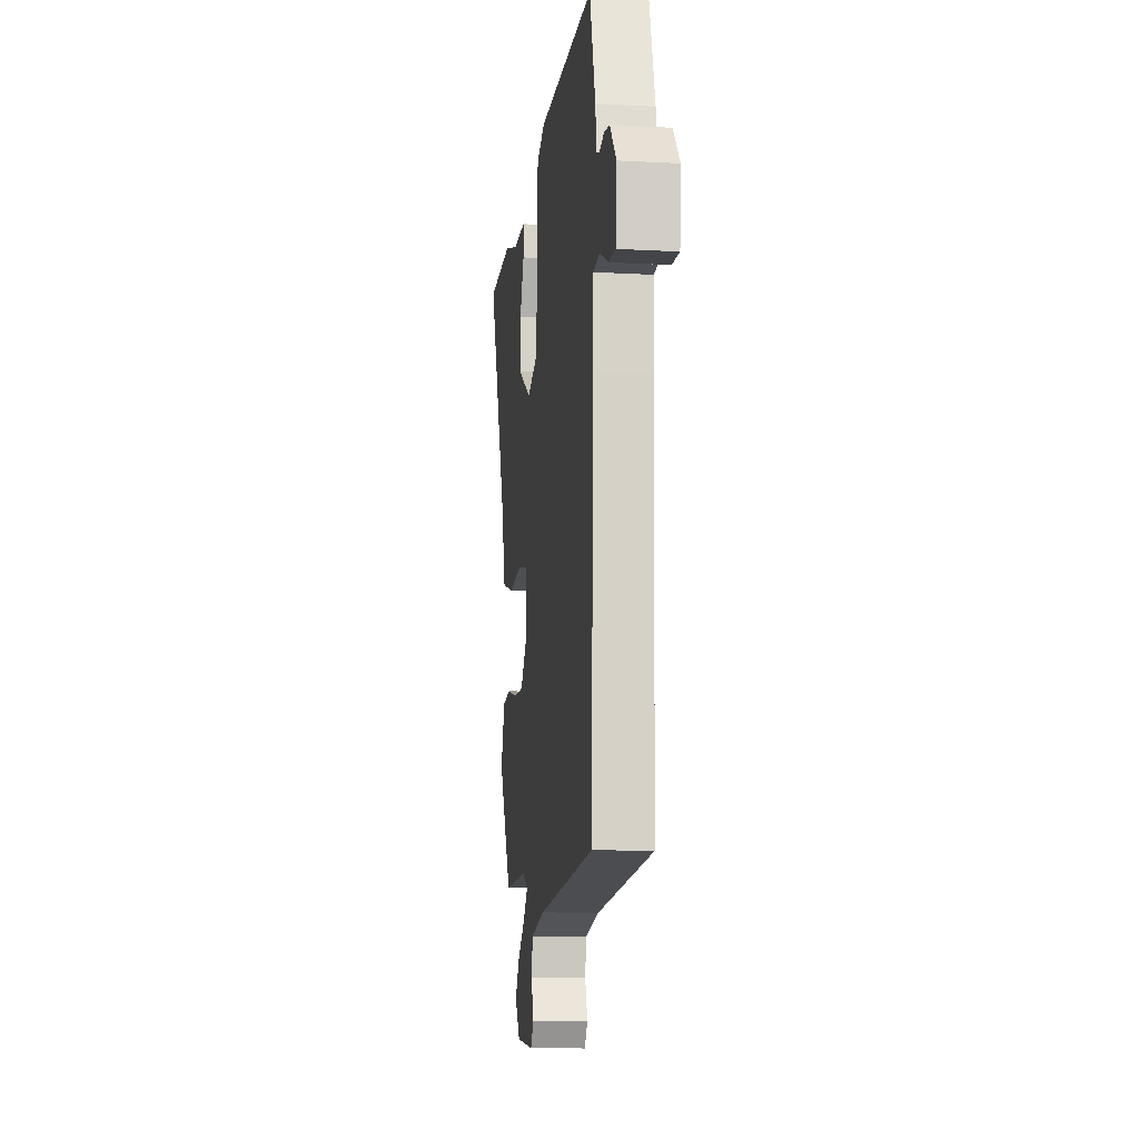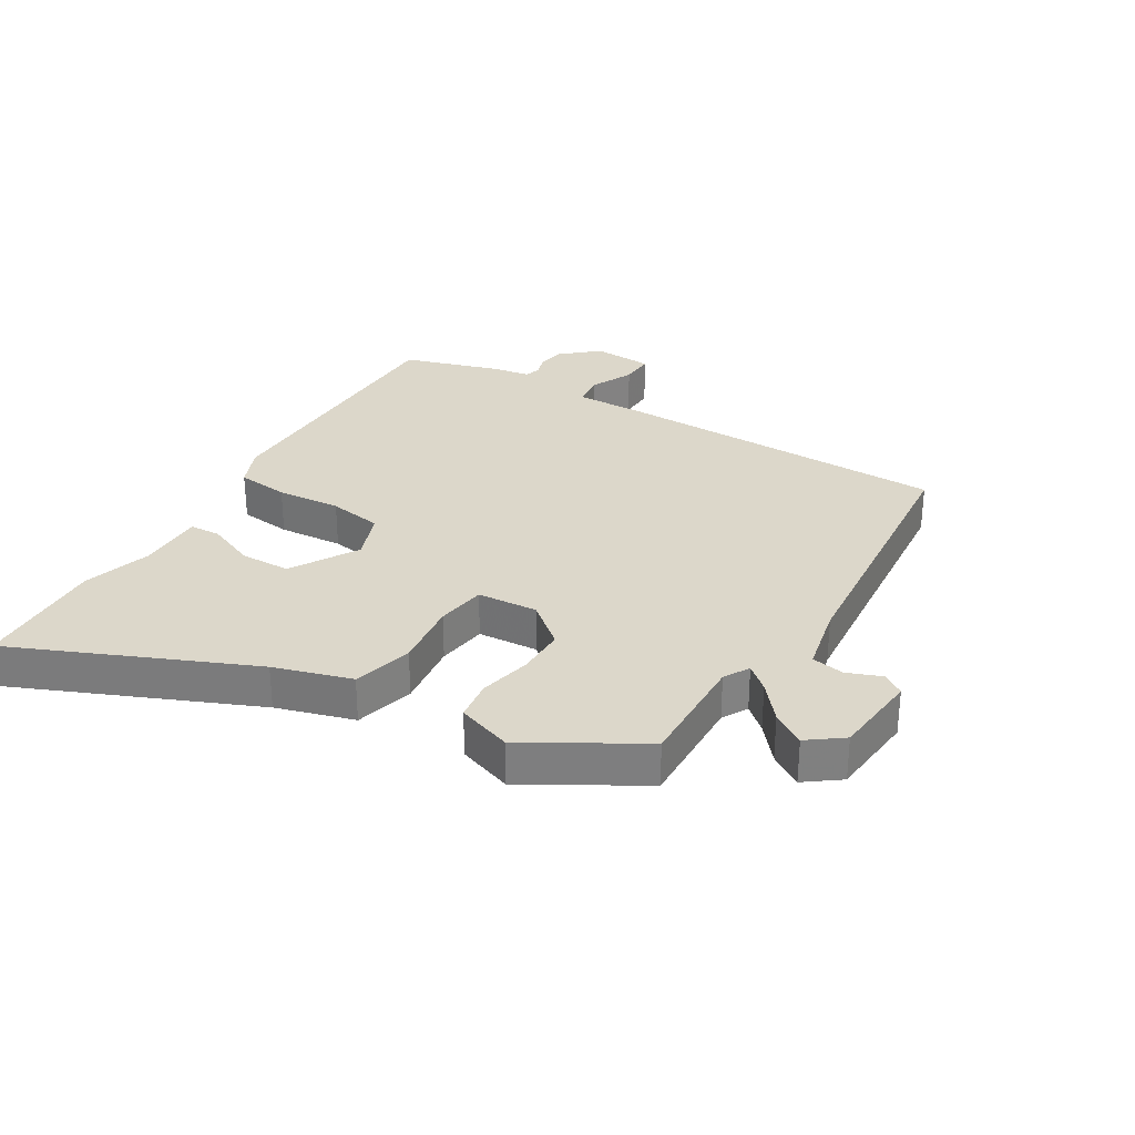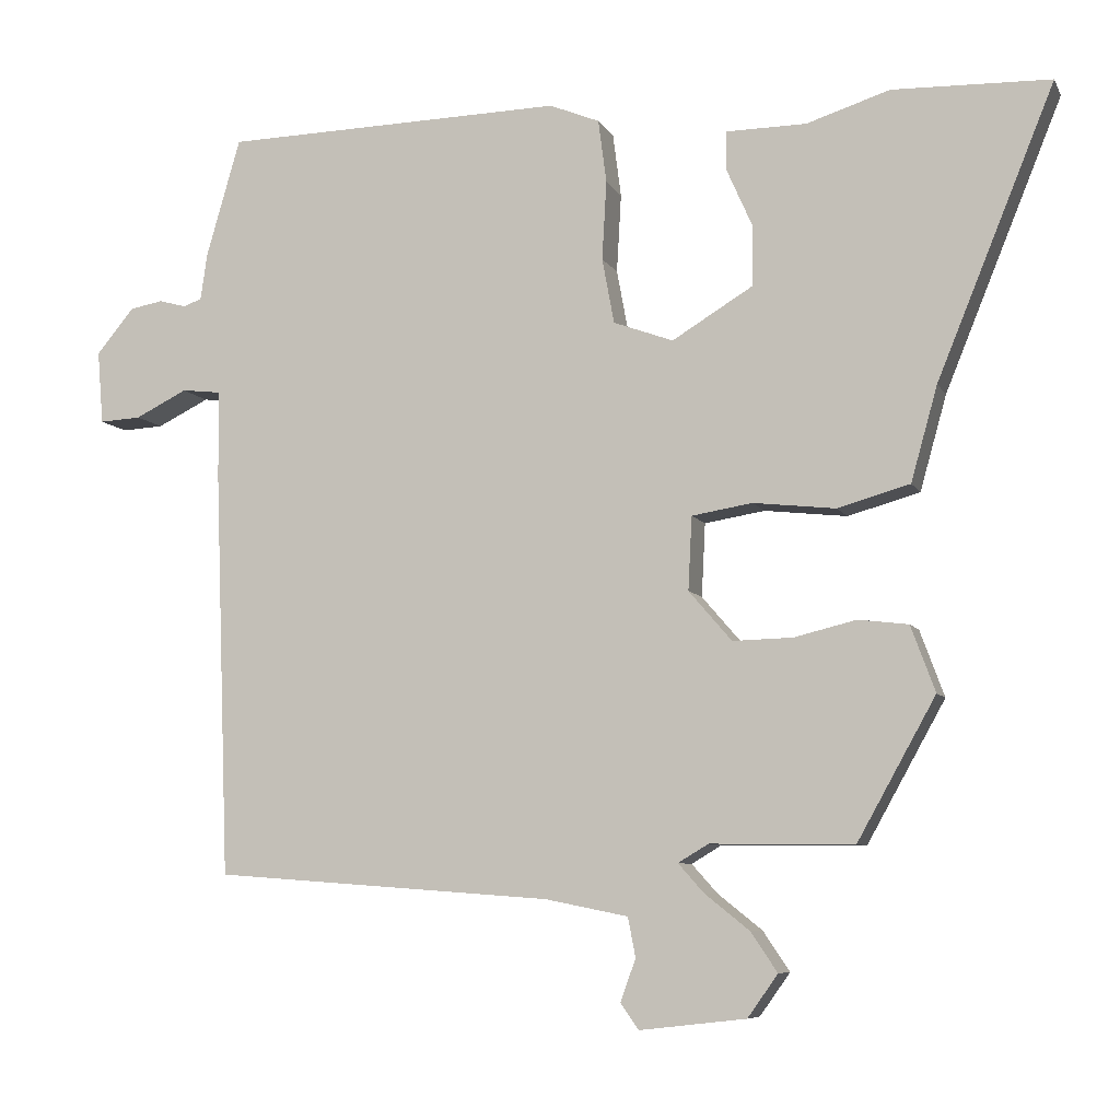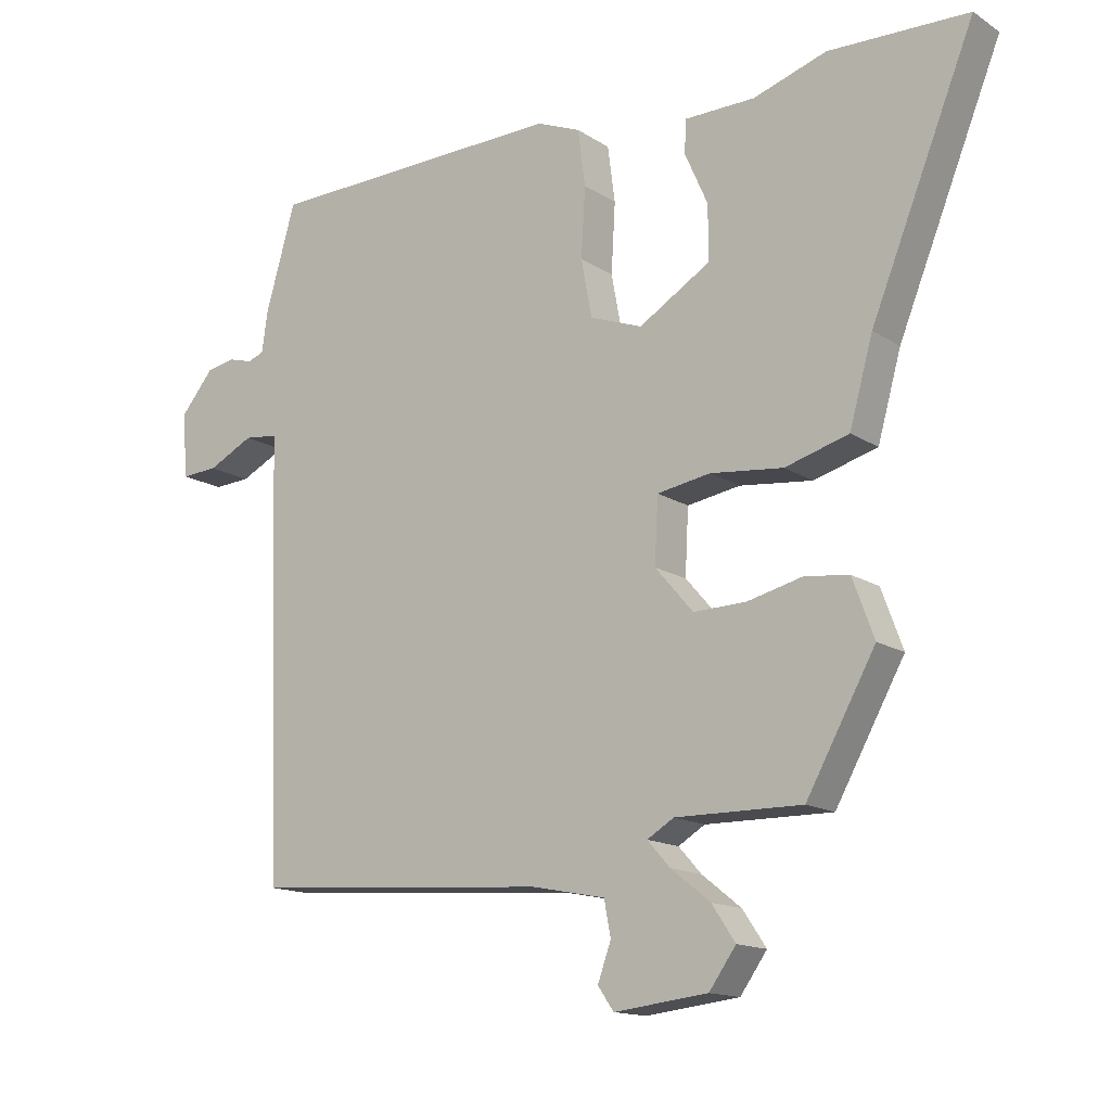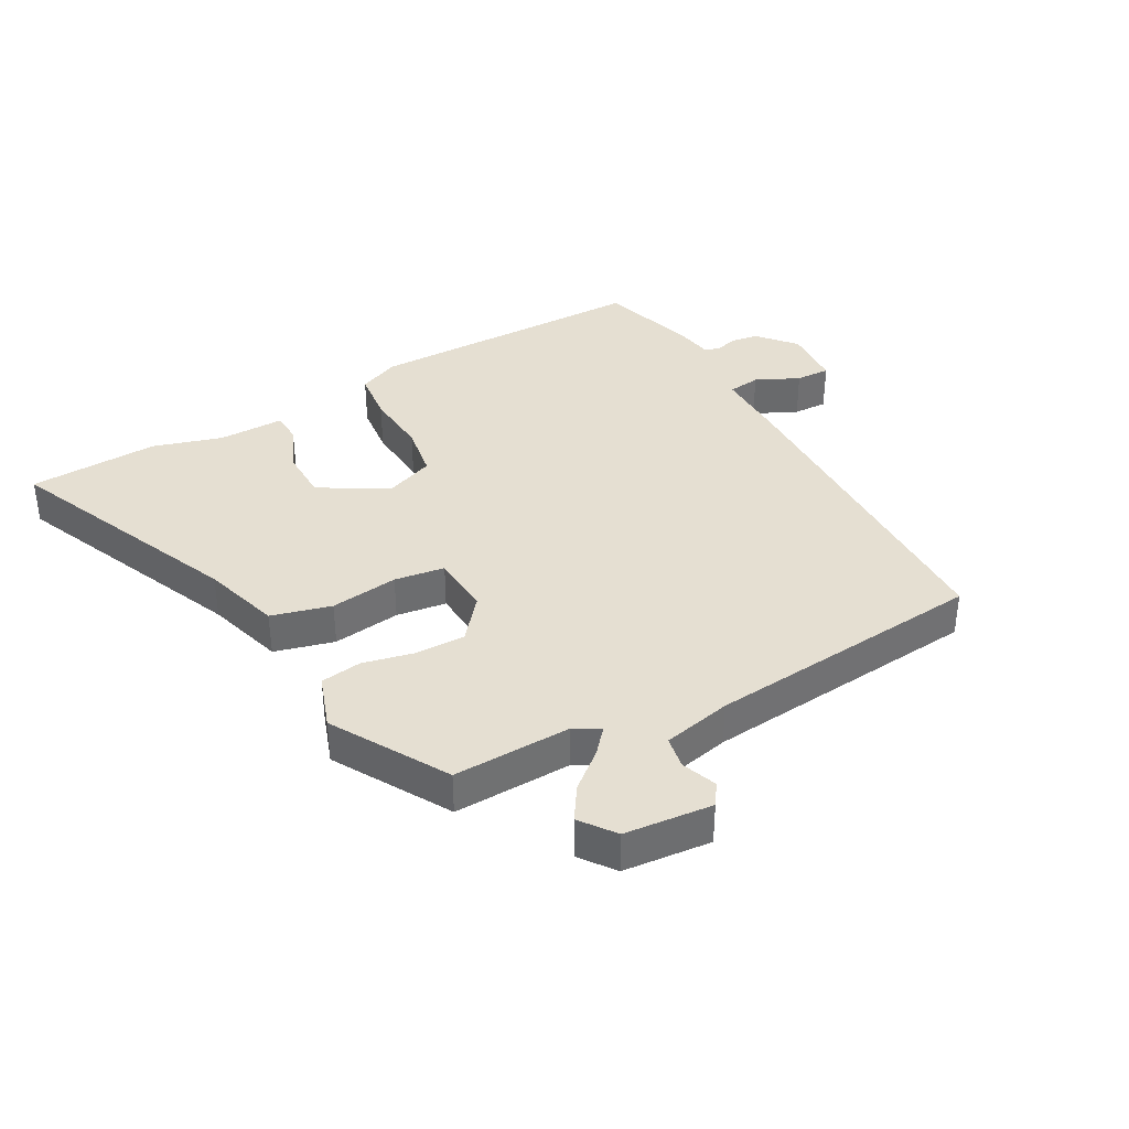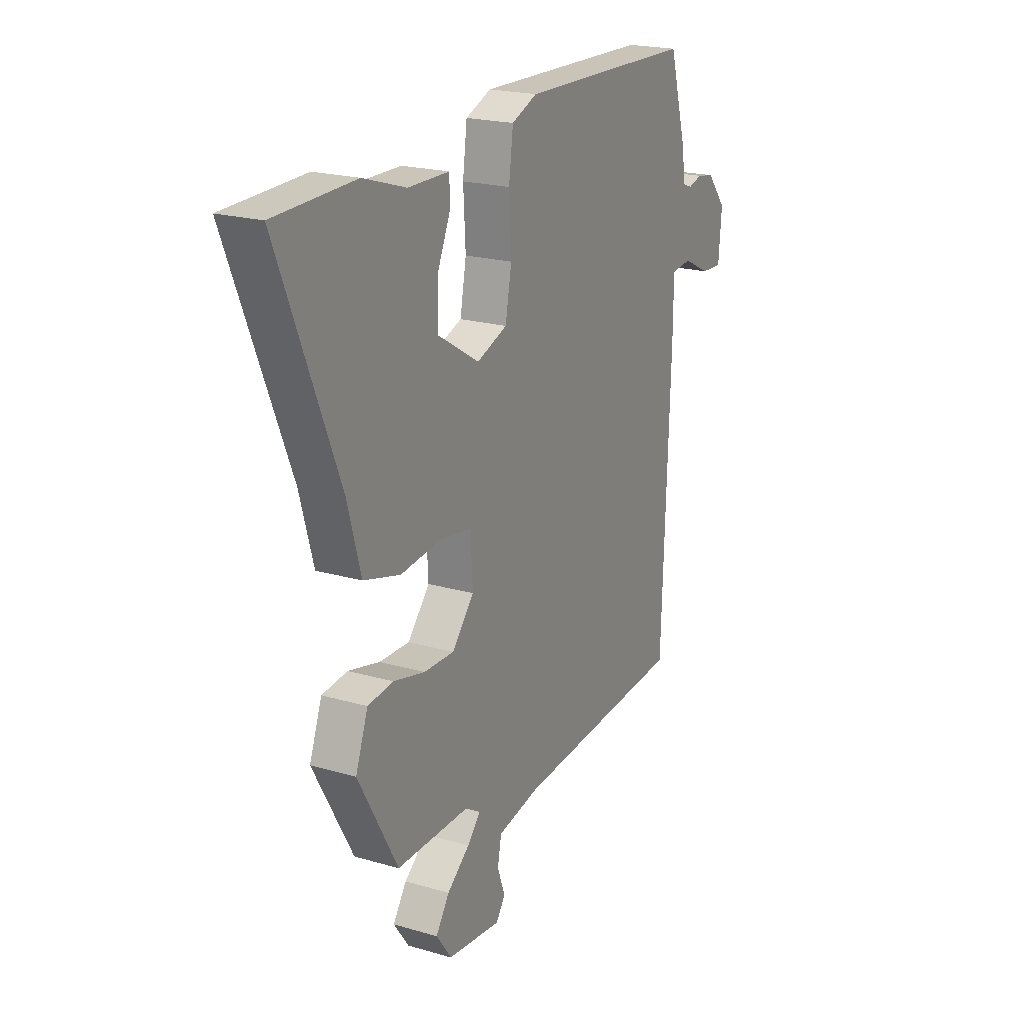
<metadata>
{"format":"obj","ext":"obj","renderer":"f3d","projection":"perspective","resolution":1024,"background":"white","views":[{"elev":-11.8,"azim":-97.4,"up":"+Z"},{"elev":30.4,"azim":120.0,"up":"+Y"},{"elev":-7.5,"azim":17.3,"up":"+Z"},{"elev":-14.6,"azim":36.4,"up":"+Z"},{"elev":37.4,"azim":149.9,"up":"+Y"},{"elev":20.9,"azim":117.7,"up":"+Z"}]}
</metadata>
<code>
v 0.389 0.07 -0.459
v 0.2 0.07 -0.457
v 0.16 0.07 -0.481
v 0.194 0.07 -0.519
v 0.253 0.07 -0.566
v 0.288 0.07 -0.618
v 0.248 0.07 -0.674
v 0.108 0.07 -0.69
v 0.084 0.07 -0.656
v 0.104 0.07 -0.6
v 0.094 0.07 -0.548
v -0.016 0.07 -0.526
v -0.464 0.07 -0.493
v -0.484 0.07 0.046
v -0.485 0.07 0.162
v -0.537 0.07 0.168
v -0.606 0.07 0.134
v -0.661 0.07 0.131
v -0.669 0.07 0.228
v -0.619 0.07 0.288
v -0.575 0.07 0.296
v -0.539 0.07 0.286
v -0.515 0.07 0.295
v -0.506 0.07 0.357
v -0.461 0.07 0.513
v -0.009 0.07 0.523
v 0.057 0.07 0.496
v 0.068 0.07 0.412
v 0.062 0.07 0.308
v 0.078 0.07 0.222
v 0.157 0.07 0.193
v 0.264 0.07 0.258
v 0.264 0.07 0.339
v 0.23 0.07 0.416
v 0.231 0.07 0.466
v 0.337 0.07 0.467
v 0.447 0.07 0.502
v 0.655 0.07 0.496
v 0.5 0.07 0.115
v 0.465 0.07 -0.01
v 0.37 0.07 -0.037
v 0.261 0.07 -0.025
v 0.181 0.07 -0.038
v 0.176 0.07 -0.135
v 0.233 0.07 -0.201
v 0.312 0.07 -0.199
v 0.394 0.07 -0.179
v 0.46 0.07 -0.187
v 0.492 0.07 -0.274
v 0.389 0 -0.459
v 0.2 0 -0.457
v 0.16 0 -0.481
v 0.194 0 -0.519
v 0.253 0 -0.566
v 0.288 0 -0.618
v 0.248 0 -0.674
v 0.108 0 -0.69
v 0.084 0 -0.656
v 0.104 0 -0.6
v 0.094 0 -0.548
v -0.016 0 -0.526
v -0.464 0 -0.493
v -0.484 0 0.046
v -0.485 0 0.162
v -0.537 0 0.168
v -0.606 0 0.134
v -0.661 0 0.131
v -0.669 0 0.228
v -0.619 0 0.288
v -0.575 0 0.296
v -0.539 0 0.286
v -0.515 0 0.295
v -0.506 0 0.357
v -0.461 0 0.513
v -0.009 0 0.523
v 0.057 0 0.496
v 0.068 0 0.412
v 0.062 0 0.308
v 0.078 0 0.222
v 0.157 0 0.193
v 0.264 0 0.258
v 0.264 0 0.339
v 0.23 0 0.416
v 0.231 0 0.466
v 0.337 0 0.467
v 0.447 0 0.502
v 0.655 0 0.496
v 0.5 0 0.115
v 0.465 0 -0.01
v 0.37 0 -0.037
v 0.261 0 -0.025
v 0.181 0 -0.038
v 0.176 0 -0.135
v 0.233 0 -0.201
v 0.312 0 -0.199
v 0.394 0 -0.179
v 0.46 0 -0.187
v 0.492 0 -0.274
f 49 1 2
f 48 49 2
f 47 48 2
f 46 47 2
f 45 46 2 3
f 44 45 3
f 39 40 41 42
f 39 42 43
f 38 39 43
f 37 38 43
f 36 37 43
f 33 34 35 36
f 32 33 36
f 32 36 43
f 31 32 43
f 30 31 43 44
f 27 28 29
f 26 27 29
f 25 26 29
f 24 25 29
f 23 24 29
f 22 23 29 30
f 20 21 22
f 19 20 22
f 18 19 22
f 17 18 22
f 16 17 22
f 15 16 22 30
f 30 44 3
f 15 30 3
f 14 15 3
f 13 14 3
f 12 13 3
f 8 9 10
f 7 8 10
f 6 7 10
f 5 6 10
f 4 5 10
f 4 10 11
f 3 4 11 12
f 51 50 98
f 51 98 97
f 51 97 96
f 51 96 95
f 52 51 95 94
f 52 94 93
f 91 90 89 88
f 92 91 88
f 92 88 87
f 92 87 86
f 92 86 85
f 85 84 83 82
f 85 82 81
f 92 85 81
f 92 81 80
f 93 92 80 79
f 78 77 76
f 78 76 75
f 78 75 74
f 78 74 73
f 78 73 72
f 79 78 72 71
f 71 70 69
f 71 69 68
f 71 68 67
f 71 67 66
f 71 66 65
f 79 71 65 64
f 52 93 79
f 52 79 64
f 52 64 63
f 52 63 62
f 52 62 61
f 59 58 57
f 59 57 56
f 59 56 55
f 59 55 54
f 59 54 53
f 60 59 53
f 61 60 53 52
f 1 50 51 2
f 2 51 52 3
f 3 52 53 4
f 4 53 54 5
f 5 54 55 6
f 6 55 56 7
f 7 56 57 8
f 8 57 58 9
f 9 58 59 10
f 10 59 60 11
f 11 60 61 12
f 12 61 62 13
f 13 62 63 14
f 14 63 64 15
f 15 64 65 16
f 16 65 66 17
f 17 66 67 18
f 18 67 68 19
f 19 68 69 20
f 20 69 70 21
f 21 70 71 22
f 22 71 72 23
f 23 72 73 24
f 24 73 74 25
f 25 74 75 26
f 26 75 76 27
f 27 76 77 28
f 28 77 78 29
f 29 78 79 30
f 30 79 80 31
f 31 80 81 32
f 32 81 82 33
f 33 82 83 34
f 34 83 84 35
f 35 84 85 36
f 36 85 86 37
f 37 86 87 38
f 38 87 88 39
f 39 88 89 40
f 40 89 90 41
f 41 90 91 42
f 42 91 92 43
f 43 92 93 44
f 44 93 94 45
f 45 94 95 46
f 46 95 96 47
f 47 96 97 48
f 48 97 98 49
f 49 98 50 1

</code>
